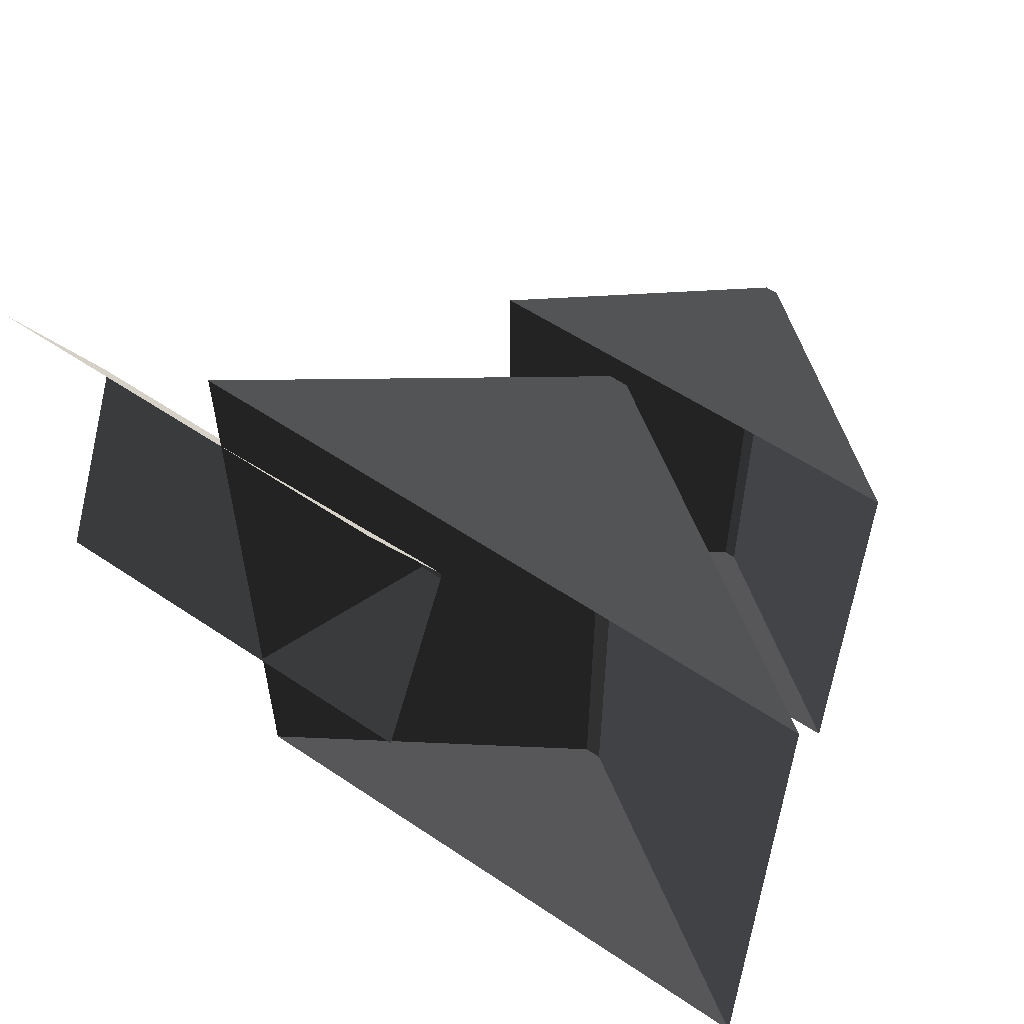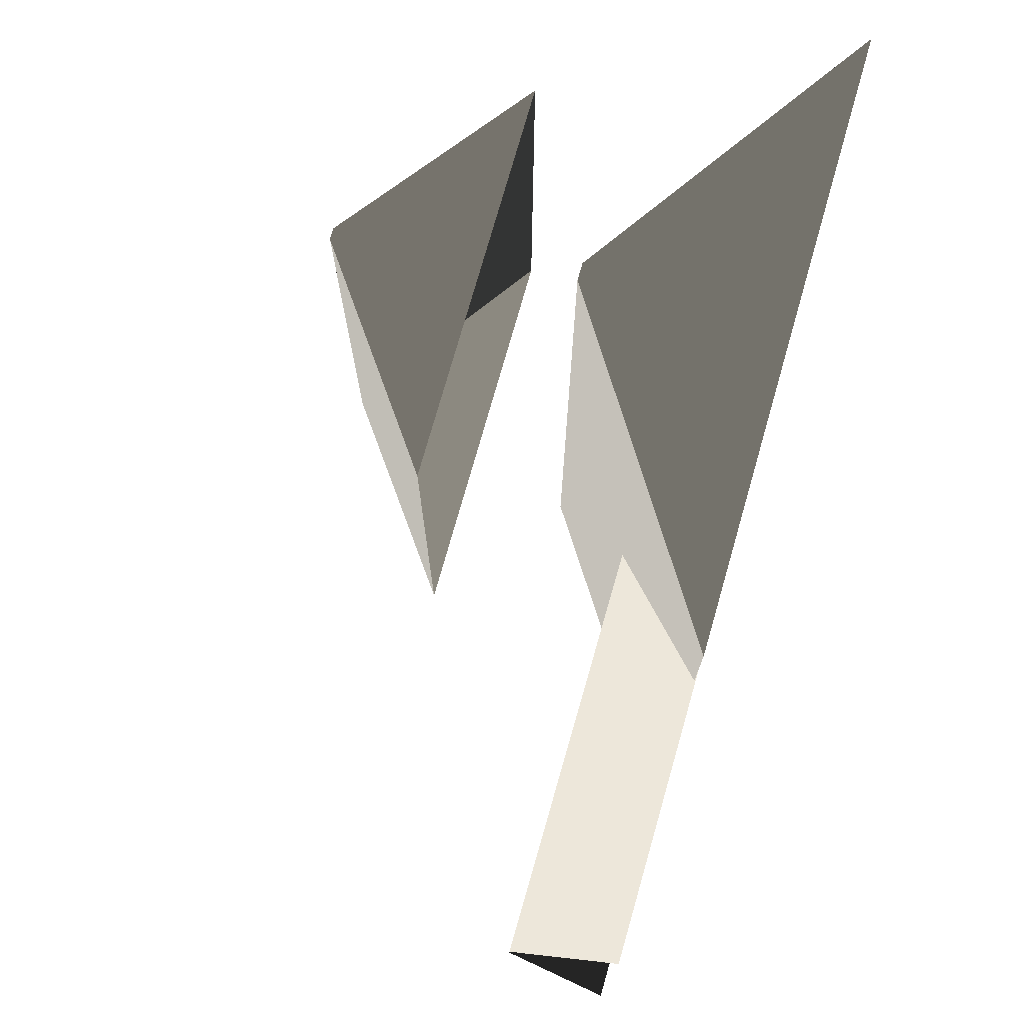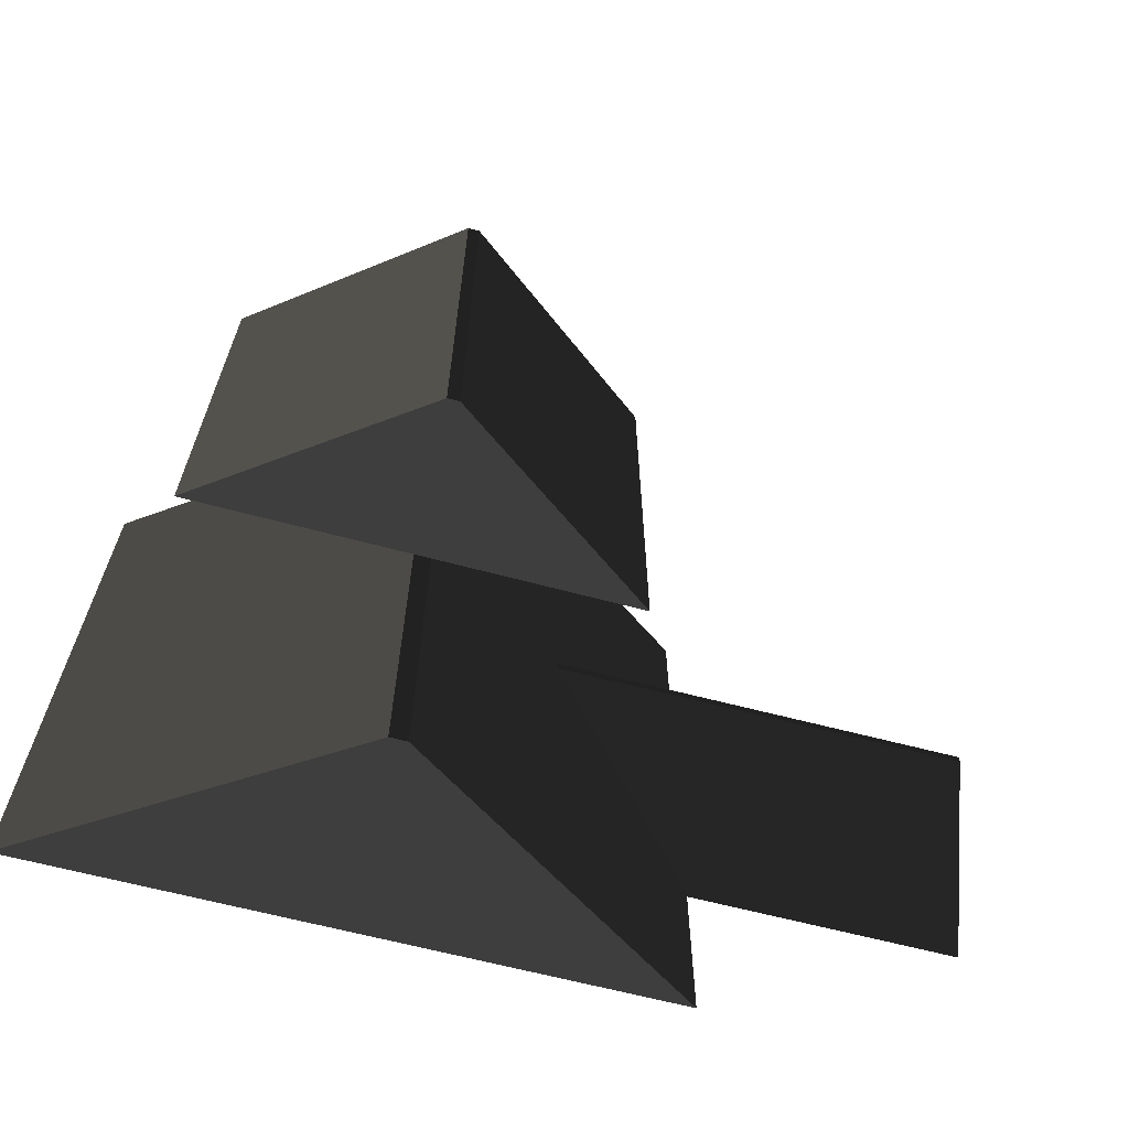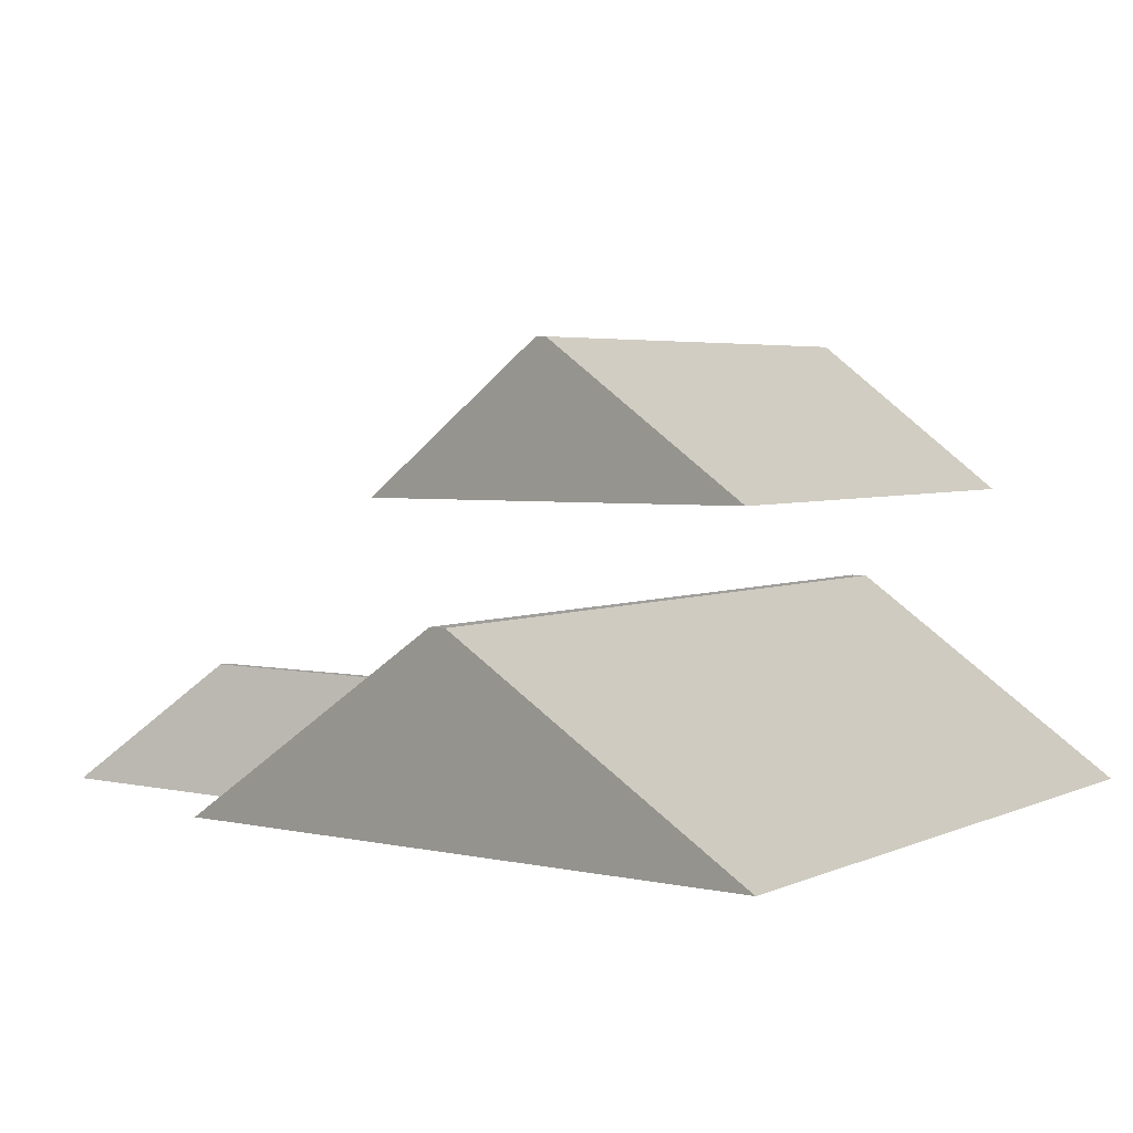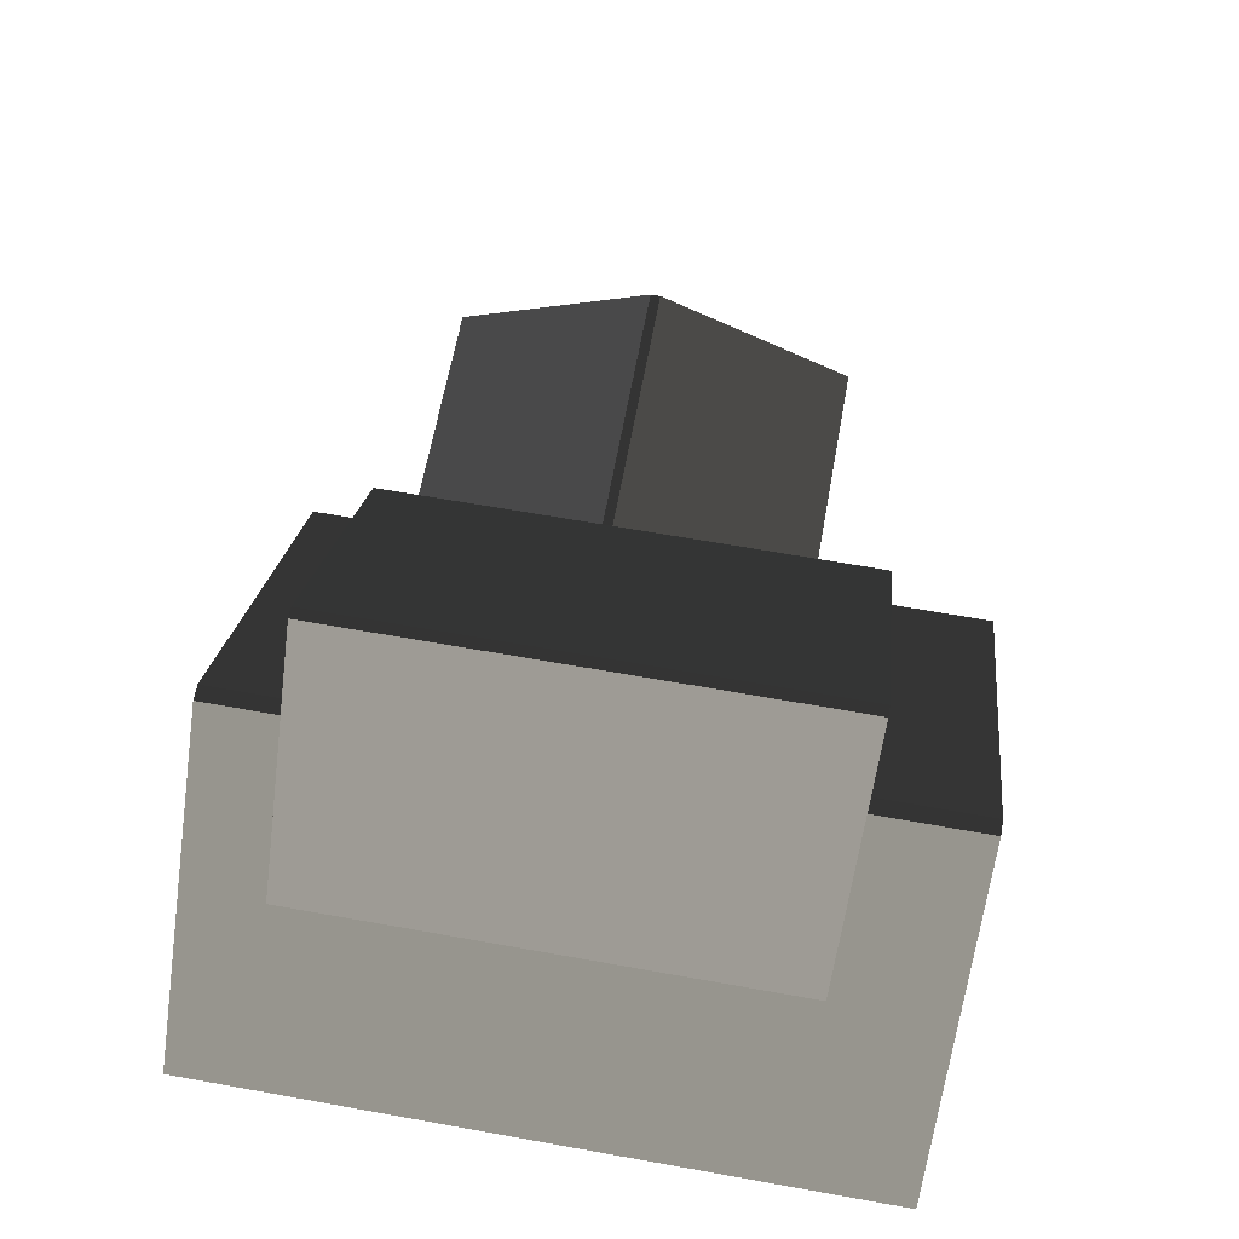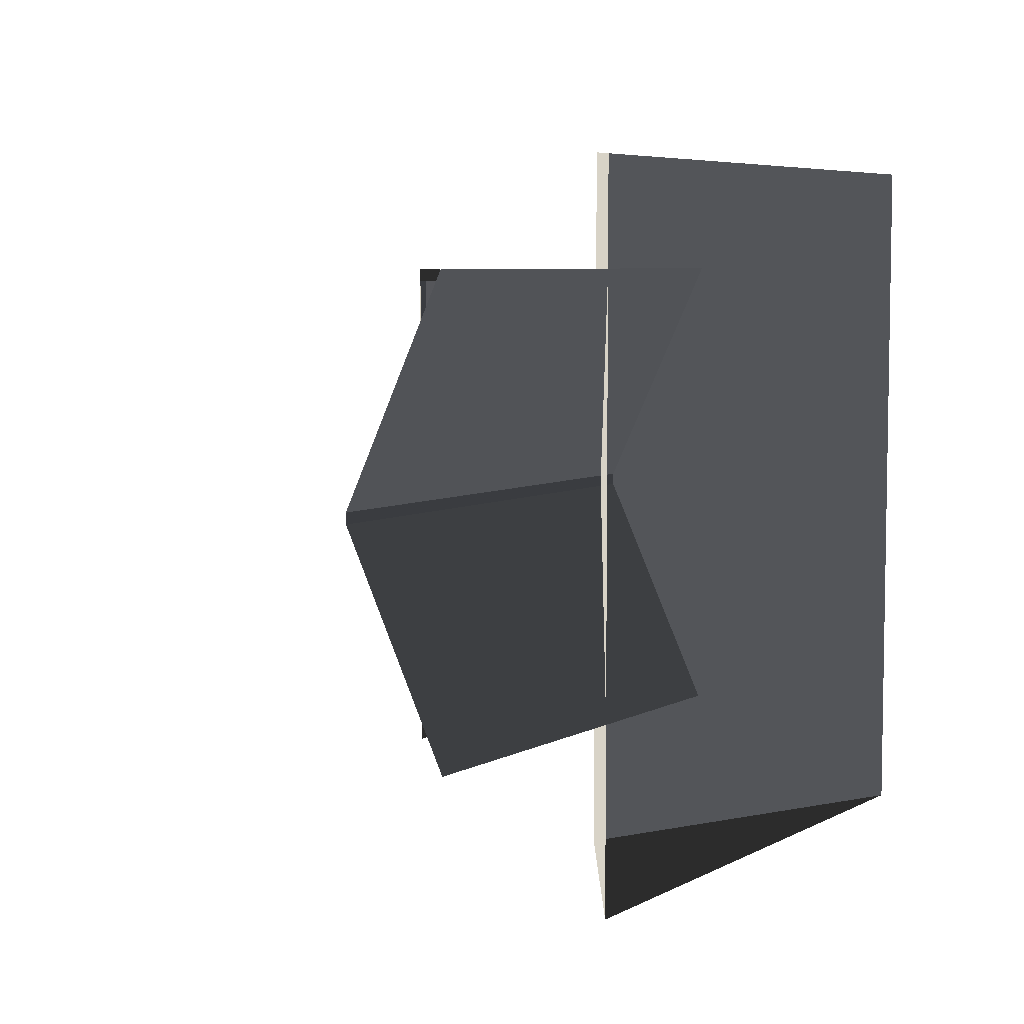
<metadata>
{"format":"obj","ext":"obj","renderer":"f3d","projection":"perspective","resolution":1024,"background":"white","views":[{"elev":58.2,"azim":-145.2,"up":"+Y"},{"elev":74.4,"azim":106.1,"up":"+Y"},{"elev":-66.6,"azim":-14.5,"up":"+Y"},{"elev":4.0,"azim":-144.5,"up":"+Z"},{"elev":63.8,"azim":-79.7,"up":"+Z"},{"elev":6.2,"azim":123.9,"up":"+Y"}]}
</metadata>
<code>
v 0.02683 -4.091 1.032
v -2.955 -4.269 3.008
v -2.955 3.236 3.009
v 0.02684 3.058 1.032
v -2.955 -4.269 3.008
v -3.124 -4.269 3.008
v -3.124 3.236 3.009
v -2.955 3.236 3.009
v -6.106 3.058 1.032
v -3.124 3.236 3.009
v -3.124 -4.269 3.008
v -6.106 -4.091 1.032
v -6.106 -4.091 1.032
v -3.124 -4.269 3.008
v -2.955 -4.269 3.008
v 0.02683 -4.091 1.032
v 0.02684 3.058 1.032
v -2.955 3.236 3.009
v -3.124 3.236 3.009
v -6.106 3.058 1.032
v 2.668 2.016 1.02
v 2.668 -0.0509 2.024
v -1.708 -0.05092 2.024
v -1.708 2.016 1.02
v 2.668 -0.0509 2.024
v 2.668 -0.1542 2.024
v -1.708 -0.1542 2.024
v -1.708 -0.05092 2.024
v -1.708 -2.221 1.02
v -1.708 -0.1542 2.024
v 2.668 -0.1542 2.024
v 2.668 -2.221 1.02
v -1.168 -2.914 4.03
v -3.176 -3.033 5.507
v -3.176 2 5.507
v -1.168 1.881 4.03
v -3.176 -3.033 5.507
v -3.29 -3.033 5.508
v -3.29 2 5.508
v -3.176 2 5.507
v -5.282 1.881 4.055
v -3.29 2 5.508
v -3.29 -3.033 5.508
v -5.282 -2.914 4.055
v -5.282 -2.914 4.055
v -3.29 -3.033 5.508
v -3.176 -3.033 5.507
v -1.168 -2.914 4.03
v -1.168 1.881 4.03
v -3.176 2 5.507
v -3.29 2 5.508
v -5.282 1.881 4.055
g Building_small_t1.015_37617_213
f 1 3 2
f 1 4 3
f 5 7 6
f 5 8 7
f 9 11 10
f 9 12 11
f 13 15 14
f 13 16 15
f 17 19 18
f 17 20 19
f 21 23 22
f 21 24 23
f 25 27 26
f 25 28 27
f 29 31 30
f 29 32 31
f 33 35 34
f 33 36 35
f 37 39 38
f 37 40 39
f 41 43 42
f 41 44 43
f 45 47 46
f 45 48 47
f 49 51 50
f 49 52 51

</code>
